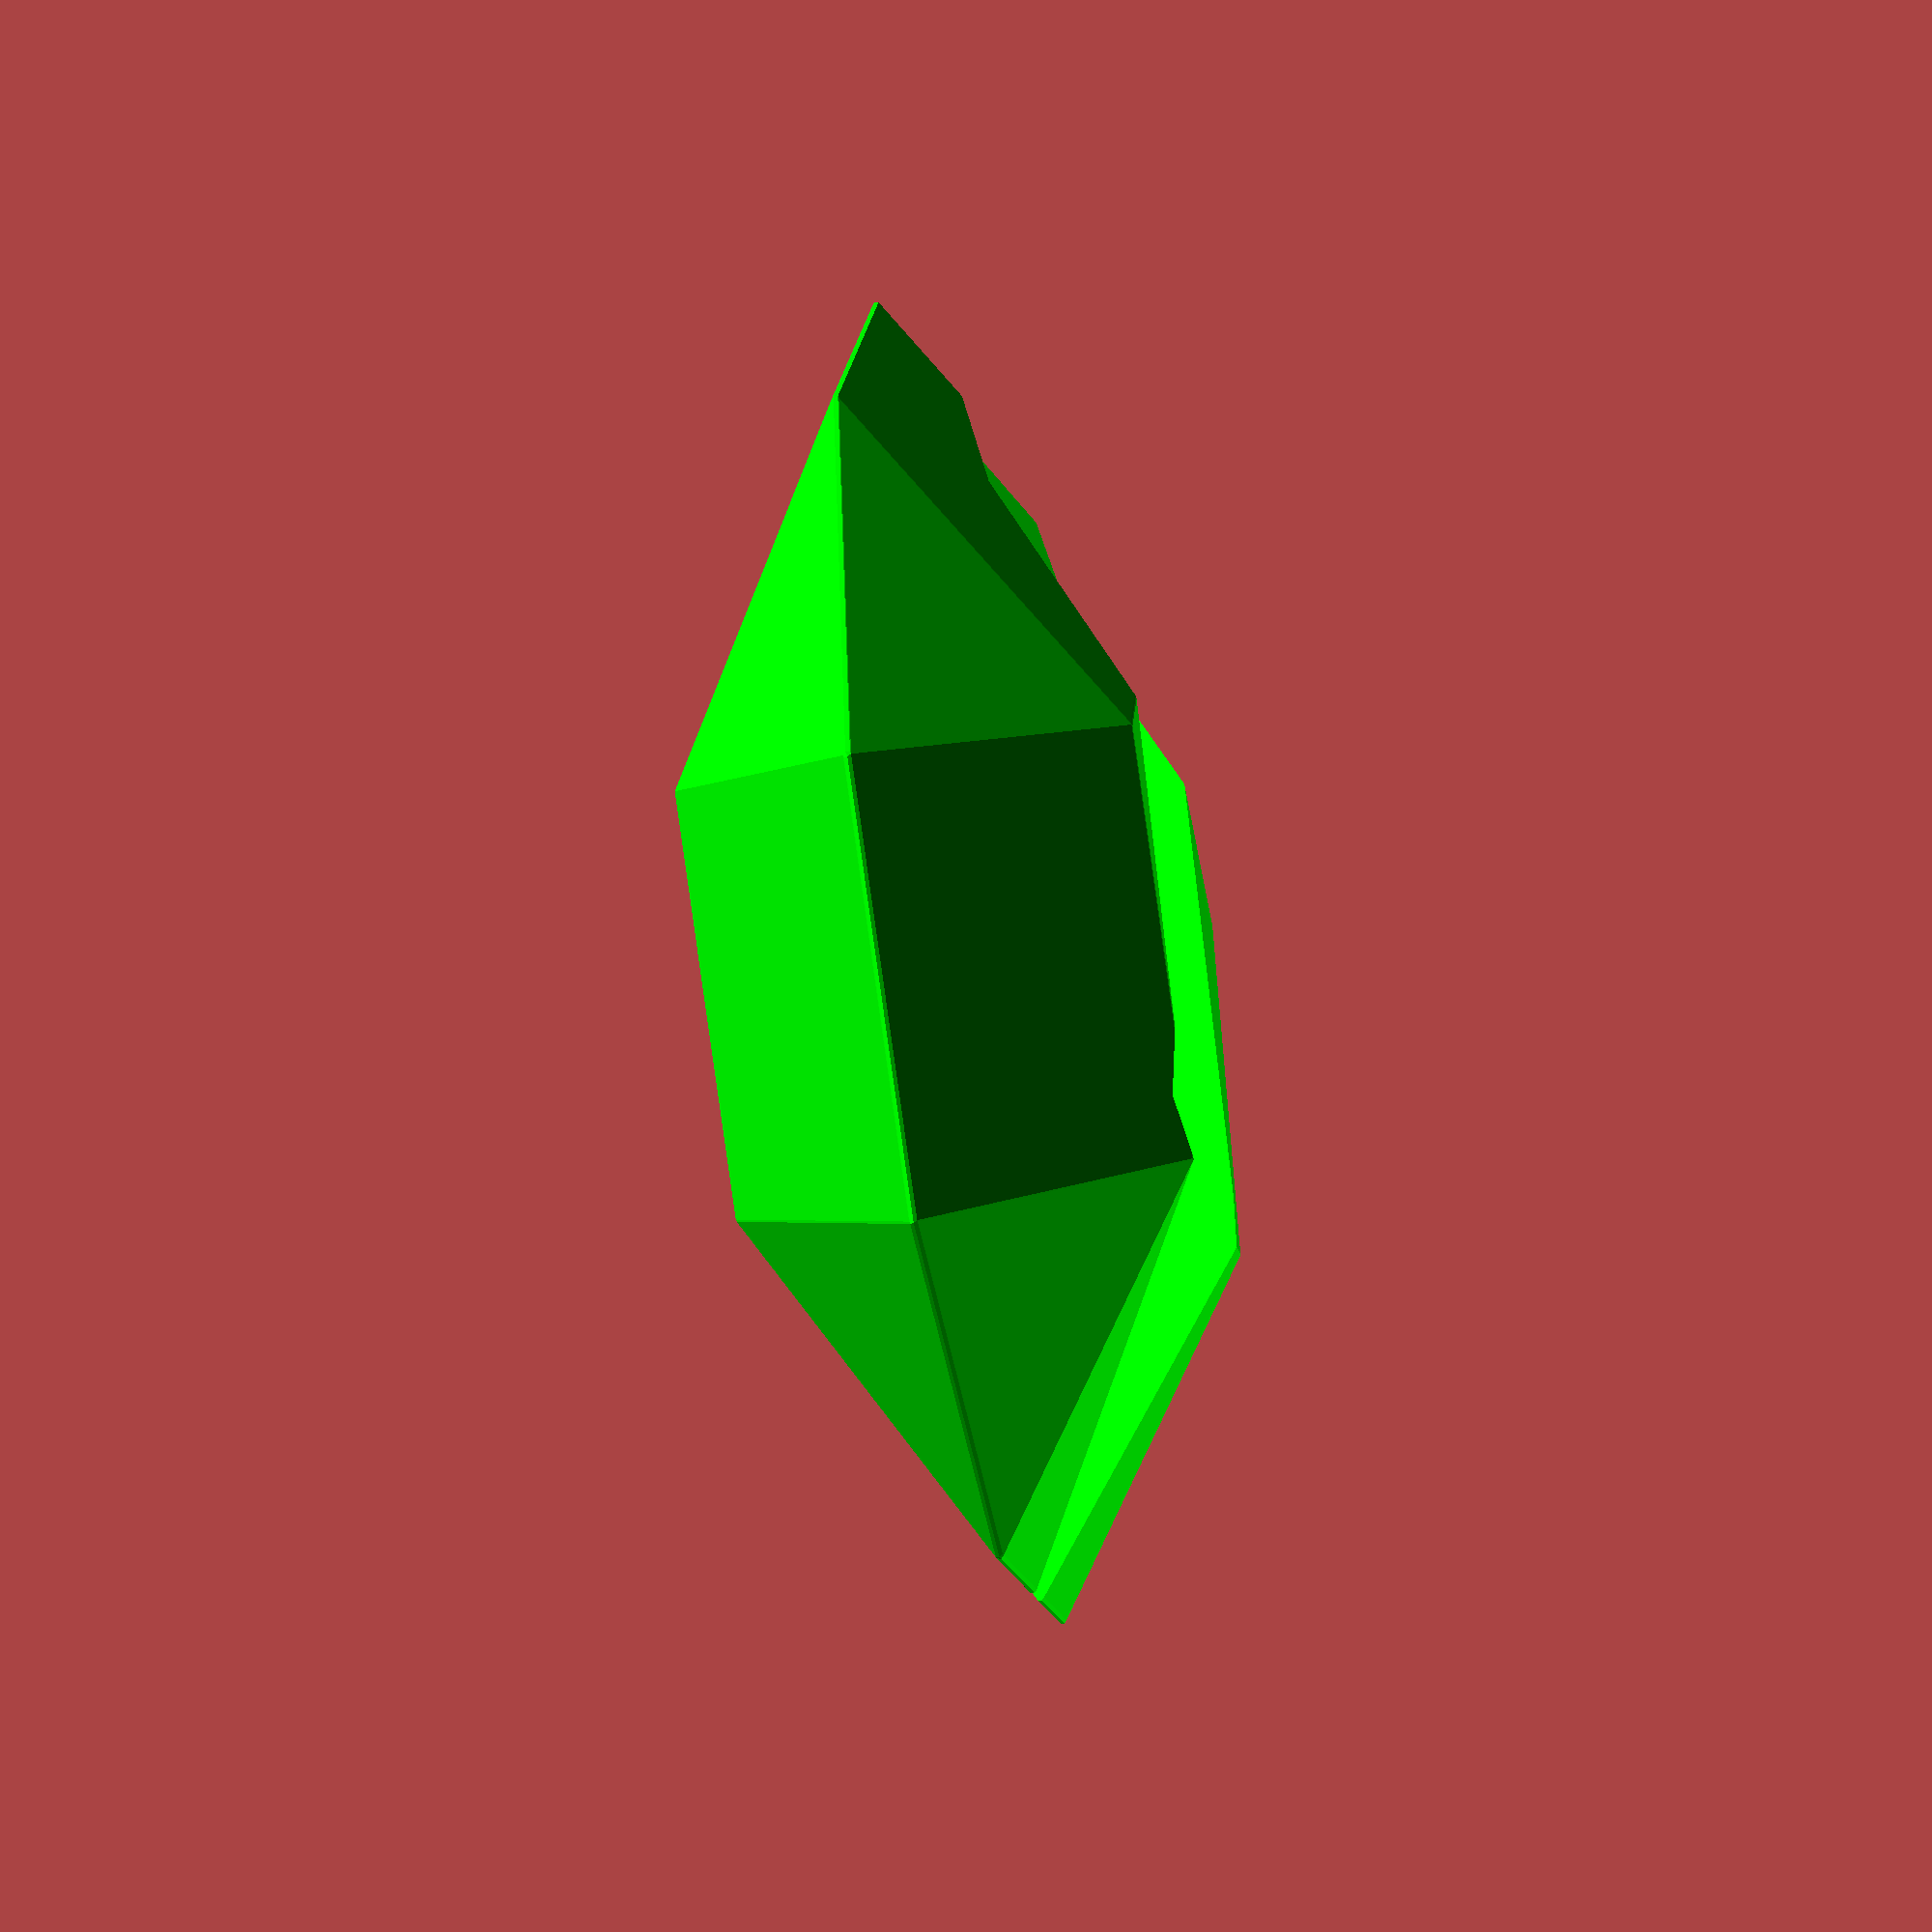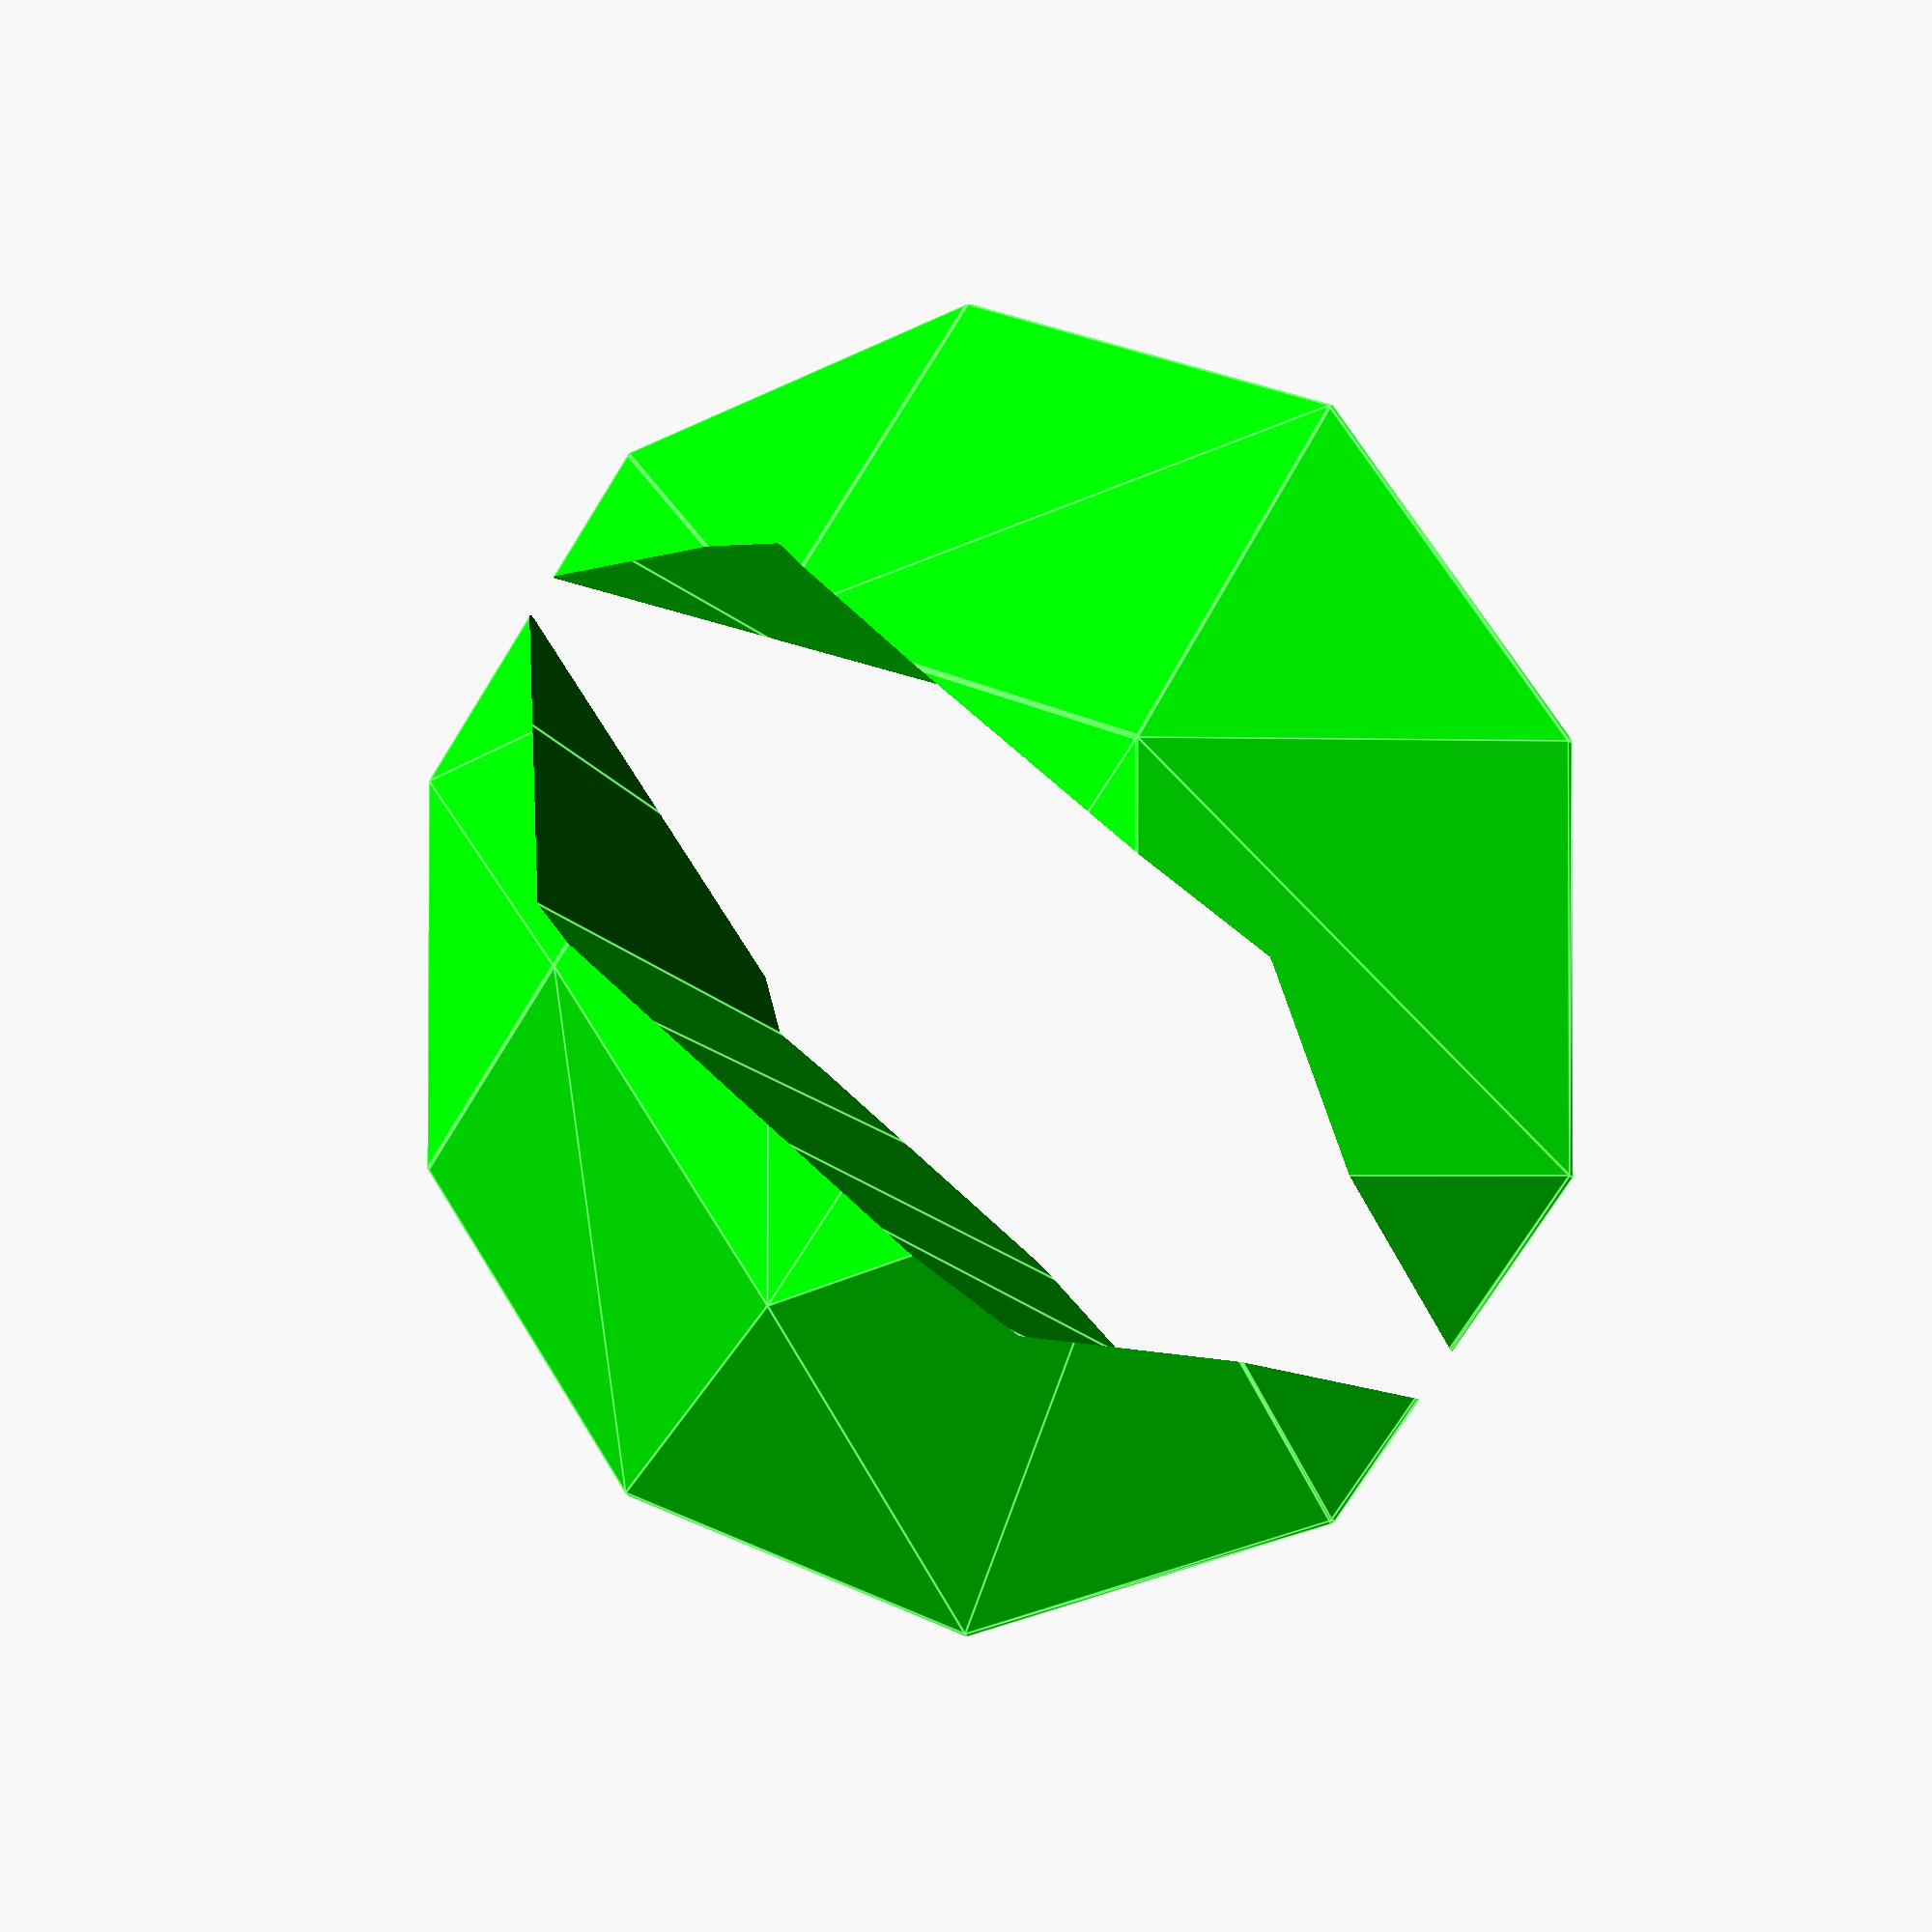
<openscad>
// Auto-generated OpenSCAD file

    inner_points = 10*[[1.4359011870482463, 0.5533730837177137, -0.5000000000000805], [-1.4359011870482463, -0.5533730837177137, 0.5000000000000805], [0.8874357380822848, 0.34200337419673843, 1.3090169943748977], [1.483420692140161e-13, -1.4966410443445797e-13, 1.618033988749895], [-1.483420692140161e-13, 1.4966410443445797e-13, -1.618033988749895], [-0.8874357380822848, -0.34200337419673843, -1.3090169943748977], [1.4359011870483378, 0.5533730837176212, 0.4999999999999195], [-0.887435738082045, -0.3420033741969806, 1.3090169943749972], [0.887435738082045, 0.3420033741969806, -1.3090169943749972], [-1.4359011870483378, -0.5533730837176212, -0.4999999999999195], [0.05622638989055023, 0.5850898186537883, 0.8090169943749964], [0.434336020988879, -0.39603500310477363, 0.809016994374871], [0.6046918388566034, 0.7964595281746711, 1.8207657603852567e-14], [0.9828014699549321, -0.18466529358389083, -1.0721978860317449e-13], [-0.8312093481916429, 0.2430864444569574, 0.5000000000000987], [-0.45309971709331415, -0.7380383773016045, 0.49999999999997324], [0.05622638989040191, 0.5850898186539379, -0.8090169943748985], [0.4343360209887307, -0.3960350031046239, -0.809016994375024], [-0.8312093481917346, 0.24308644445704983, -0.4999999999999013], [-0.4530997170934058, -0.738038377301512, -0.5000000000000268]];

    outer_points = 10*[[-1.562151832989105, 0.0, -0.42156332791014234], [1.562151832989105, 0.0, 0.42156332791014234], [-0.5807729208038567, 1.4921233423461835, 0.23303376243906446], [0.3846900075713595, 1.4921233423461835, 0.4935742274980496], [-0.3846900075713595, -1.4921233423461835, -0.4935742274980496], [0.5807729208038567, -1.4921233423461835, -0.23303376243906446], [-1.3244003331775505, 0.9221829409770366, -0.11651767934537474], [1.2032144281867707, 0.9221829409770366, 0.5655861136237528], [-1.2032144281867707, -0.9221829409770366, -0.5655861136237528], [1.3244003331775505, -0.9221829409770366, 0.11651767934537474], [-0.18701174725268985, 0.6962659651294776, 0.692993731711776], [0.07861977866300407, 0.9533850298427866, -0.29133471347343615], [-0.9306391596263837, 0.12632556376033077, 0.34344228992733694], [-0.6650076337106898, 0.3834446284736398, -0.6408861552578753], [0.6315126733627214, 0.12632556376033077, 0.7650056178374792], [0.8971441992784153, 0.3834446284736398, -0.21932282734773292], [-0.5717017548240494, -0.7958573772167059, 0.19941950421372653], [-0.3060702289083555, -0.5387383125033969, -0.7849089409714857], [0.3937611735511668, -0.7958573772167059, 0.45995996927271166], [0.6593926994668606, -0.5387383125033969, -0.5243684759125006]];

    // Convex hull for inner set (I)
    module inner_hull() {
        hull() {
            for (p = inner_points) {
                translate(p) sphere(r=0.1);
            }
        }
    }

    // Convex hull for outer set (O) minus inner hull (O \ I)
    module outer_minus_inner() {
        difference() {
            hull() {
                for (p = outer_points) {
                    translate(p) sphere(r=0.1);
                }
            }
            inner_hull(); // Subtract inner hull
        }
    }

    // Convex hull for outer set (O) minus all translated inner hulls
    module outer_minus_AllTranslationInner() {
        difference() {
            hull() {
                for (p = outer_points) {
                    translate(p) sphere(r=0.1);
                }
            }
            hull() {
                translate([0,0,50]) inner_hull();
                translate([0,0,-50]) inner_hull();
            }; // Subtract translated inner hulls
        }
    }

    // Difference between outer_minus_inner and outer_minus_AllTranslationInner
    module outer_minus_inner_diff() {
        difference() {
            // Outer minus inner
            difference() {
                hull() {
                    for (p = outer_points) {
                        translate(p) sphere(r=0.1);
                    }
                }
                inner_hull();
            }

            // Subtract Outer minus AllTranslationInner
            difference() {
                hull() {
                    for (p = outer_points) {
                        translate(p) sphere(r=0.1);
                    }
                }
                hull() {
                    translate([0,0,50]) inner_hull();
                    translate([0,0,-50]) inner_hull();
                };
            }
        }
    }

    // Rendering all with colors applied
    color([0, 1, 0, 1]) outer_minus_AllTranslationInner(); // Opaque green
    
</openscad>
<views>
elev=71.1 azim=236.5 roll=300.0 proj=p view=wireframe
elev=23.6 azim=152.7 roll=214.6 proj=p view=edges
</views>
